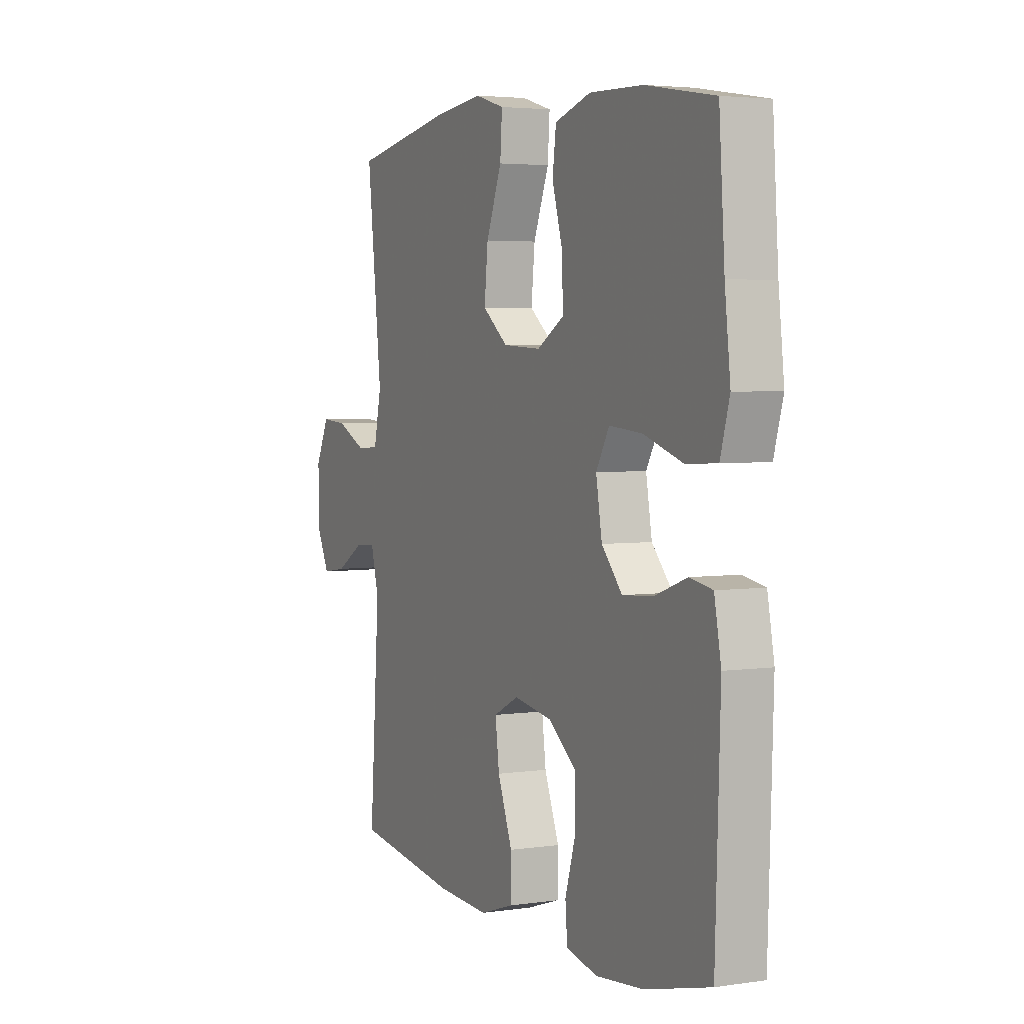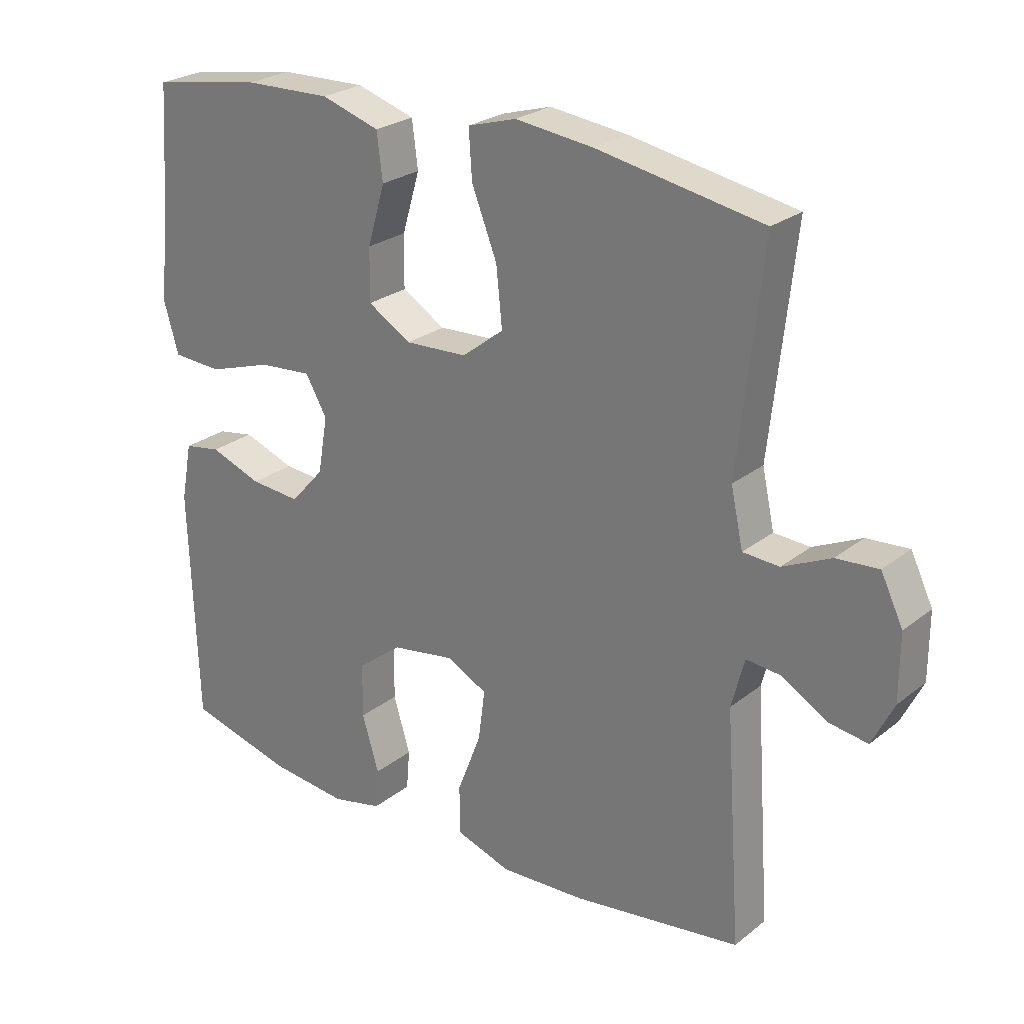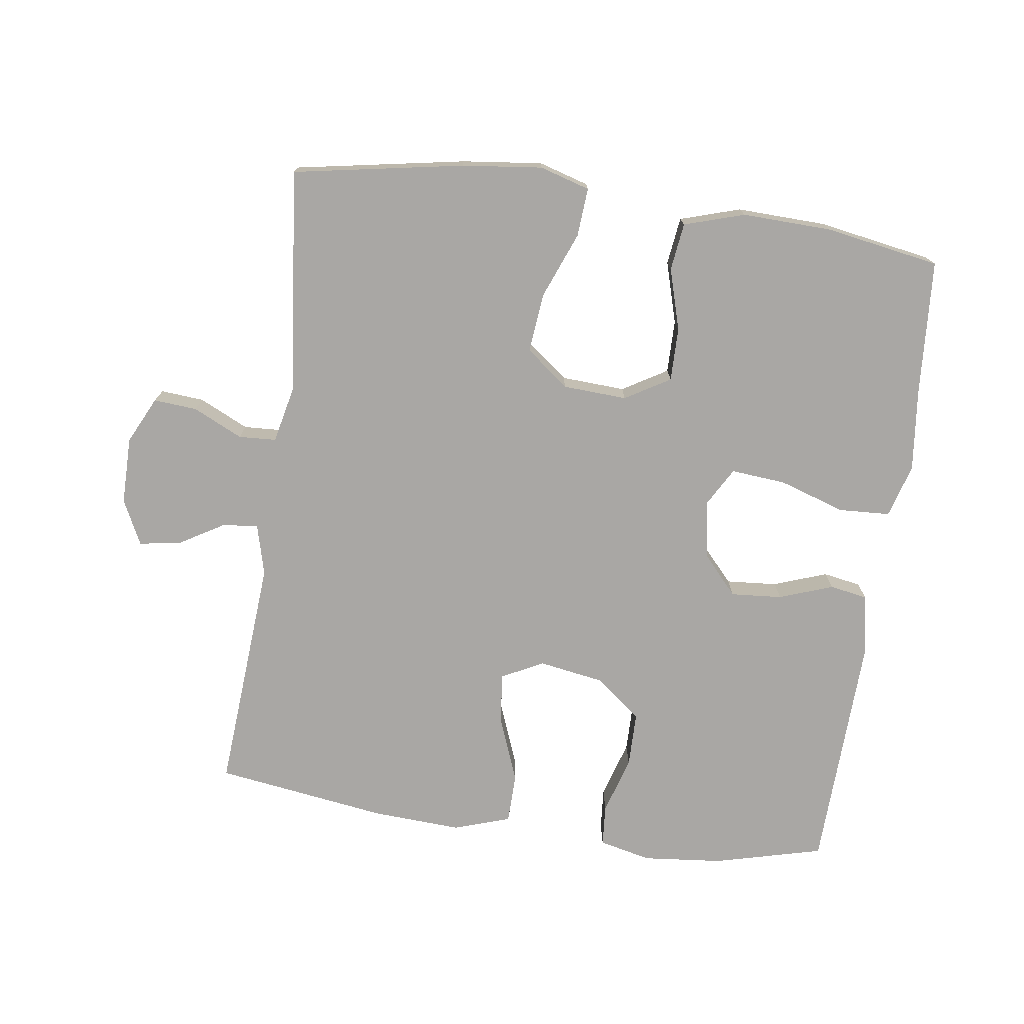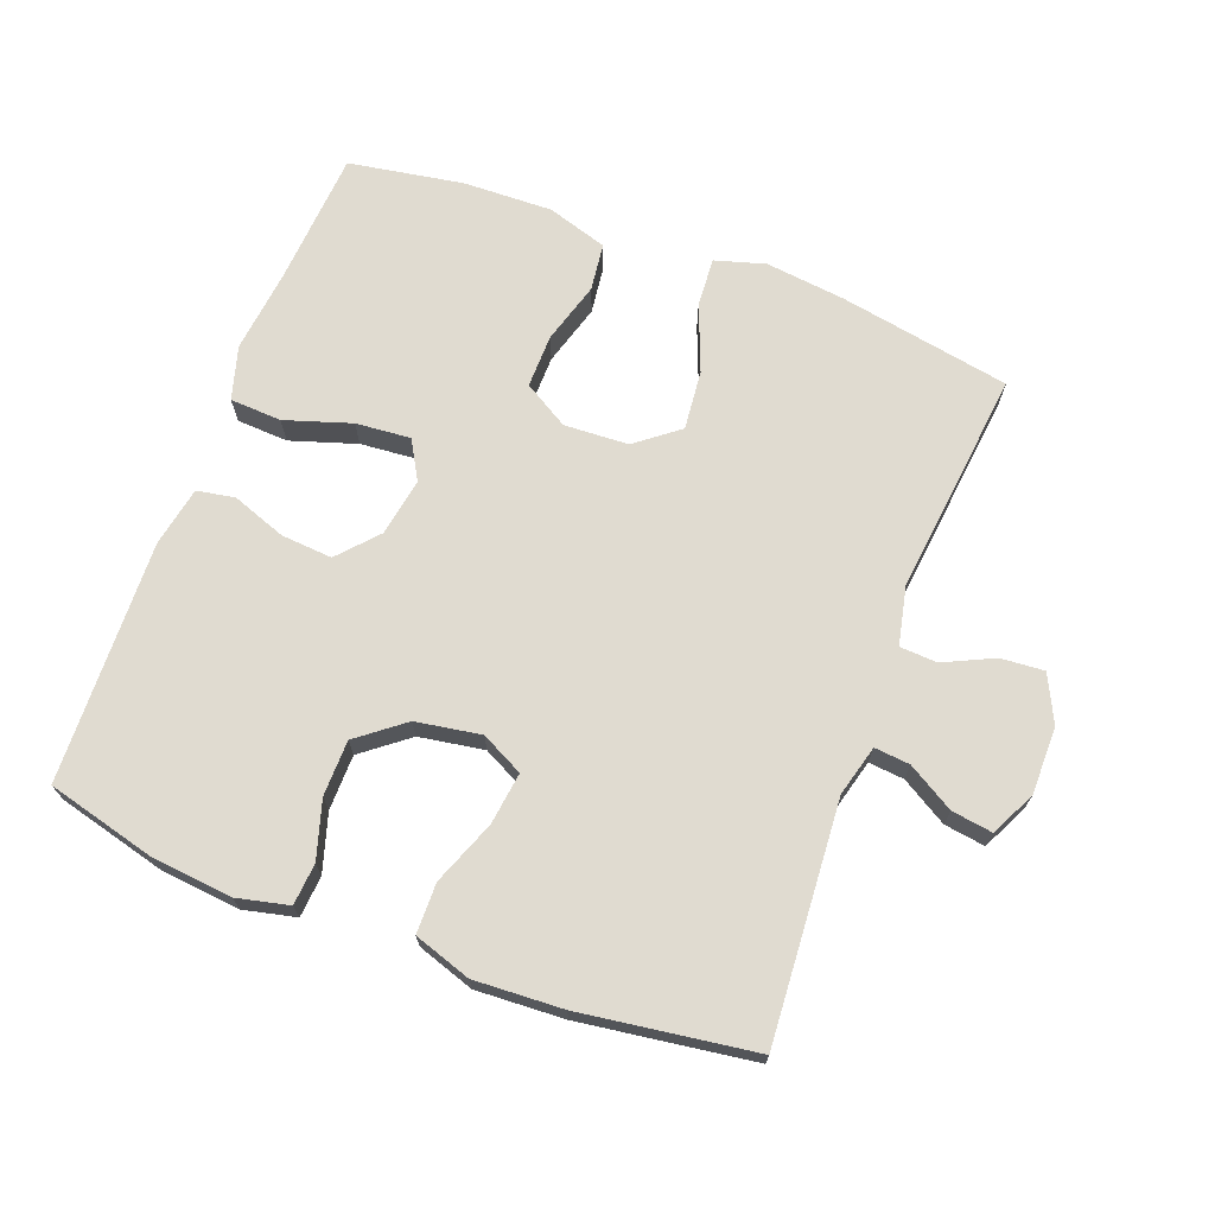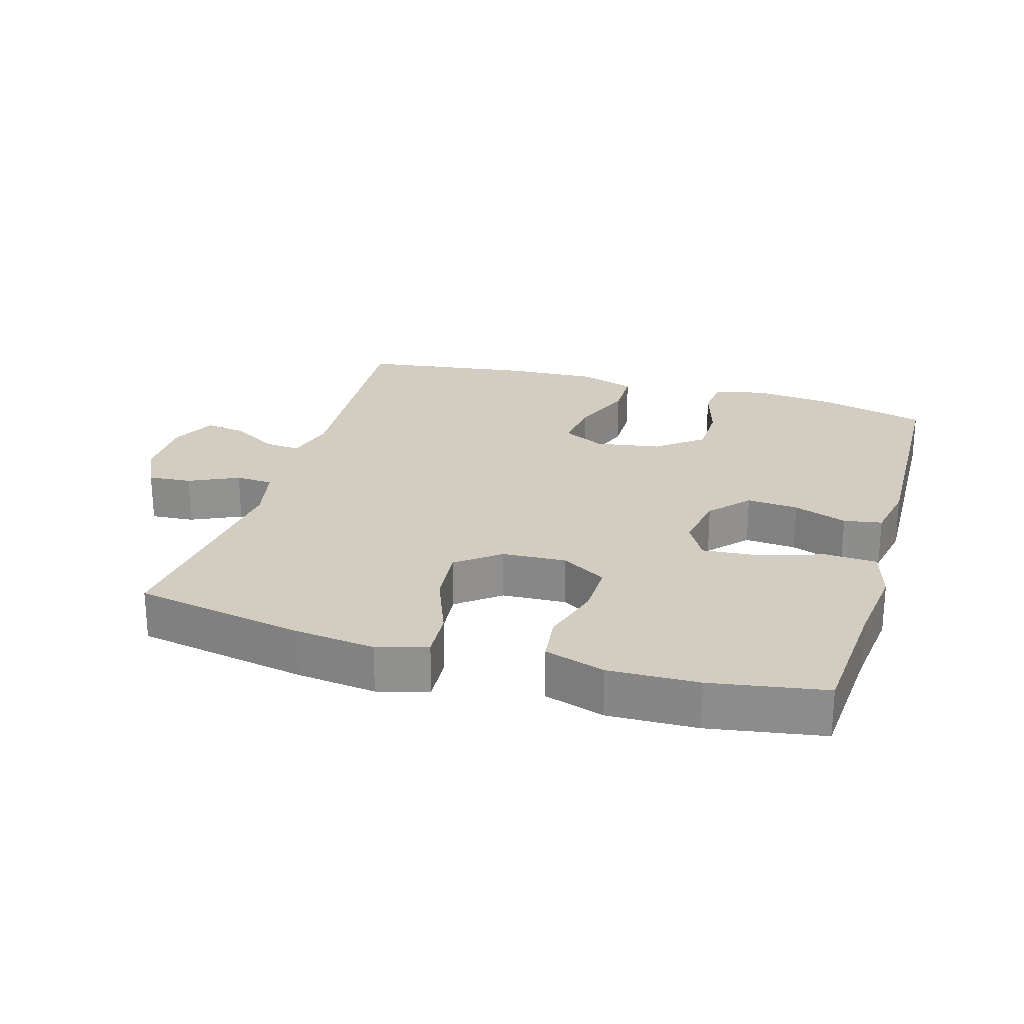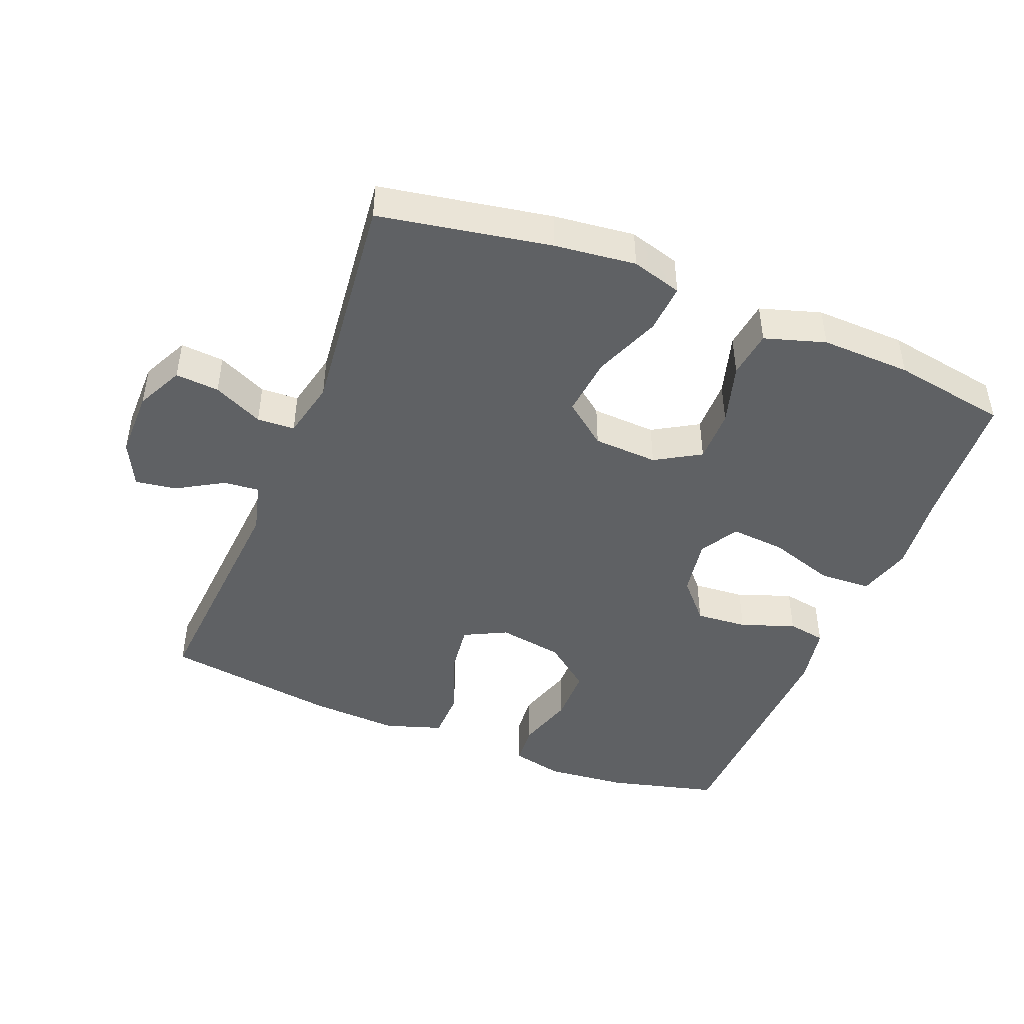
<metadata>
{"format":"obj","ext":"obj","renderer":"f3d","projection":"perspective","resolution":1024,"background":"white","views":[{"elev":3.8,"azim":63.9,"up":"+Z"},{"elev":25.3,"azim":-141.3,"up":"+Z"},{"elev":-74.7,"azim":-8.1,"up":"+Y"},{"elev":69.9,"azim":-159.3,"up":"+Y"},{"elev":24.5,"azim":16.5,"up":"+Y"},{"elev":-45.5,"azim":-21.9,"up":"+Y"}]}
</metadata>
<code>
v -0.5 0.07 0.5
v -0.245 0.07 0.546
v -0.125 0.07 0.56
v -0.05 0.07 0.538
v -0.055 0.07 0.465
v -0.094 0.07 0.366
v -0.103 0.07 0.277
v -0.039 0.07 0.227
v 0.057 0.07 0.222
v 0.124 0.07 0.262
v 0.123 0.07 0.342
v 0.096 0.07 0.434
v 0.105 0.07 0.505
v 0.195 0.07 0.533
v 0.329 0.07 0.529
v 0.5 0.07 0.5
v 0.514 0.07 0.298
v 0.528 0.07 0.174
v 0.505 0.07 0.094
v 0.428 0.07 0.09
v 0.329 0.07 0.122
v 0.247 0.07 0.129
v 0.214 0.07 0.071
v 0.229 0.07 -0.016
v 0.281 0.07 -0.074
v 0.358 0.07 -0.068
v 0.438 0.07 -0.039
v 0.495 0.07 -0.049
v 0.512 0.07 -0.138
v 0.5 0.07 -0.5
v 0.337 0.07 -0.542
v 0.217 0.07 -0.554
v 0.139 0.07 -0.536
v 0.134 0.07 -0.474
v 0.16 0.07 -0.388
v 0.159 0.07 -0.305
v 0.09 0.07 -0.251
v -0.007 0.07 -0.235
v -0.07 0.07 -0.267
v -0.06 0.07 -0.345
v -0.023 0.07 -0.441
v -0.024 0.07 -0.516
v -0.109 0.07 -0.544
v -0.241 0.07 -0.537
v -0.5 0.07 -0.5
v -0.475 0.07 -0.145
v -0.495 0.07 -0.069
v -0.548 0.07 -0.074
v -0.617 0.07 -0.115
v -0.678 0.07 -0.124
v -0.711 0.07 -0.057
v -0.711 0.07 0.044
v -0.677 0.07 0.114
v -0.612 0.07 0.109
v -0.538 0.07 0.074
v -0.482 0.07 0.077
v -0.463 0.07 0.164
v -0.5 0 0.5
v -0.245 0 0.546
v -0.125 0 0.56
v -0.05 0 0.538
v -0.055 0 0.465
v -0.094 0 0.366
v -0.103 0 0.277
v -0.039 0 0.227
v 0.057 0 0.222
v 0.124 0 0.262
v 0.123 0 0.342
v 0.096 0 0.434
v 0.105 0 0.505
v 0.195 0 0.533
v 0.329 0 0.529
v 0.5 0 0.5
v 0.514 0 0.298
v 0.528 0 0.174
v 0.505 0 0.094
v 0.428 0 0.09
v 0.329 0 0.122
v 0.247 0 0.129
v 0.214 0 0.071
v 0.229 0 -0.016
v 0.281 0 -0.074
v 0.358 0 -0.068
v 0.438 0 -0.039
v 0.495 0 -0.049
v 0.512 0 -0.138
v 0.5 0 -0.5
v 0.337 0 -0.542
v 0.217 0 -0.554
v 0.139 0 -0.536
v 0.134 0 -0.474
v 0.16 0 -0.388
v 0.159 0 -0.305
v 0.09 0 -0.251
v -0.007 0 -0.235
v -0.07 0 -0.267
v -0.06 0 -0.345
v -0.023 0 -0.441
v -0.024 0 -0.516
v -0.109 0 -0.544
v -0.241 0 -0.537
v -0.5 0 -0.5
v -0.475 0 -0.145
v -0.495 0 -0.069
v -0.548 0 -0.074
v -0.617 0 -0.115
v -0.678 0 -0.124
v -0.711 0 -0.057
v -0.711 0 0.044
v -0.677 0 0.114
v -0.612 0 0.109
v -0.538 0 0.074
v -0.482 0 0.077
v -0.463 0 0.164
f 52 53 54 55
f 52 55 56
f 51 52 56
f 48 49 50 51
f 47 48 51 56
f 46 47 56 57
f 44 45 46
f 43 44 46 57
f 40 41 42 43
f 39 40 43 57
f 32 33 34 35
f 32 35 36
f 31 32 36
f 30 31 36
f 29 30 36 37
f 26 27 28 29
f 25 26 29 37
f 18 19 20 21
f 17 18 21 22
f 16 17 22
f 15 16 22
f 14 15 22 23
f 11 12 13 14
f 10 11 14 23
f 3 4 5 6
f 3 6 7
f 2 3 7
f 1 2 7
f 38 39 57 1
f 24 25 37 38
f 9 10 23 24
f 8 9 24 38
f 1 7 8 38
f 112 111 110 109
f 113 112 109
f 113 109 108
f 108 107 106 105
f 113 108 105 104
f 114 113 104 103
f 103 102 101
f 114 103 101 100
f 100 99 98 97
f 114 100 97 96
f 92 91 90 89
f 93 92 89
f 93 89 88
f 93 88 87
f 94 93 87 86
f 86 85 84 83
f 94 86 83 82
f 78 77 76 75
f 79 78 75 74
f 79 74 73
f 79 73 72
f 80 79 72 71
f 71 70 69 68
f 80 71 68 67
f 63 62 61 60
f 64 63 60
f 64 60 59
f 64 59 58
f 58 114 96 95
f 95 94 82 81
f 81 80 67 66
f 95 81 66 65
f 95 65 64 58
f 1 58 59 2
f 2 59 60 3
f 3 60 61 4
f 4 61 62 5
f 5 62 63 6
f 6 63 64 7
f 7 64 65 8
f 8 65 66 9
f 9 66 67 10
f 10 67 68 11
f 11 68 69 12
f 12 69 70 13
f 13 70 71 14
f 14 71 72 15
f 15 72 73 16
f 16 73 74 17
f 17 74 75 18
f 18 75 76 19
f 19 76 77 20
f 20 77 78 21
f 21 78 79 22
f 22 79 80 23
f 23 80 81 24
f 24 81 82 25
f 25 82 83 26
f 26 83 84 27
f 27 84 85 28
f 28 85 86 29
f 29 86 87 30
f 30 87 88 31
f 31 88 89 32
f 32 89 90 33
f 33 90 91 34
f 34 91 92 35
f 35 92 93 36
f 36 93 94 37
f 37 94 95 38
f 38 95 96 39
f 39 96 97 40
f 40 97 98 41
f 41 98 99 42
f 42 99 100 43
f 43 100 101 44
f 44 101 102 45
f 45 102 103 46
f 46 103 104 47
f 47 104 105 48
f 48 105 106 49
f 49 106 107 50
f 50 107 108 51
f 51 108 109 52
f 52 109 110 53
f 53 110 111 54
f 54 111 112 55
f 55 112 113 56
f 56 113 114 57
f 57 114 58 1

</code>
